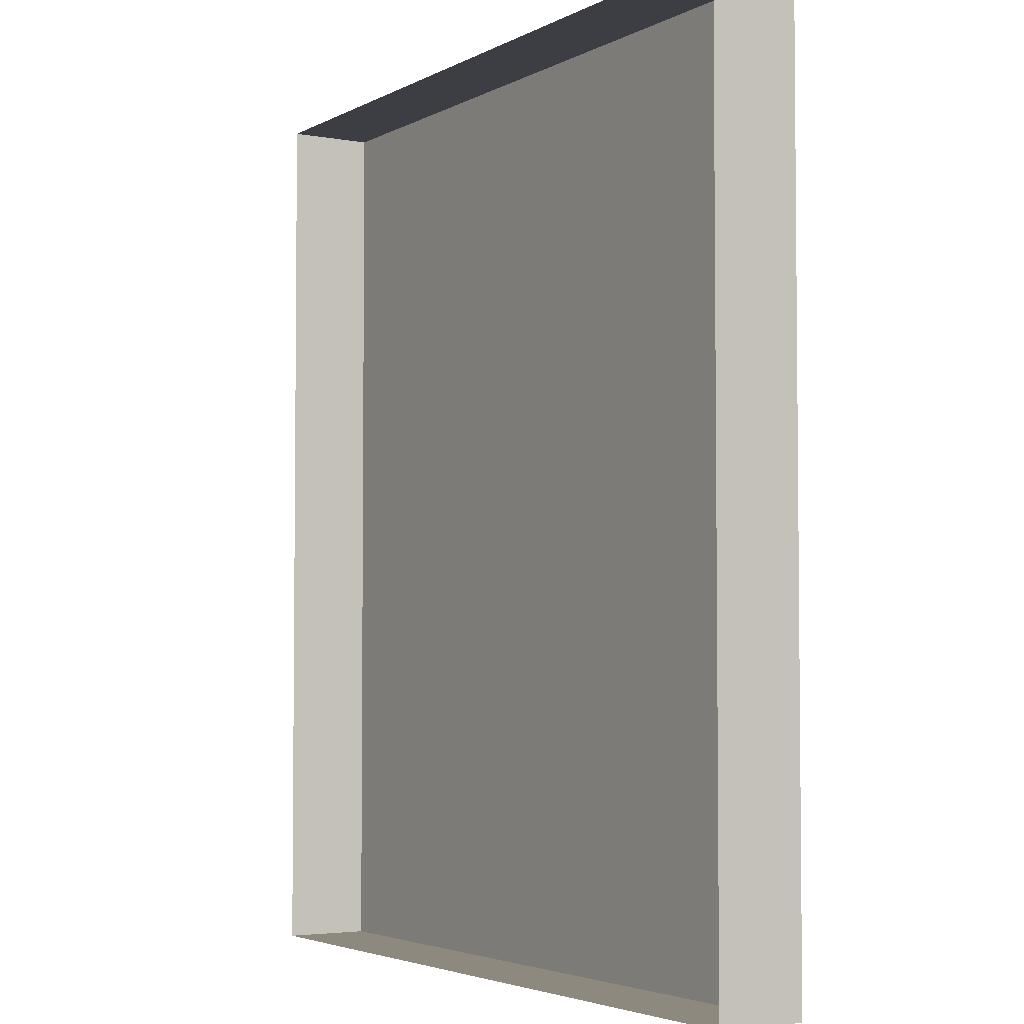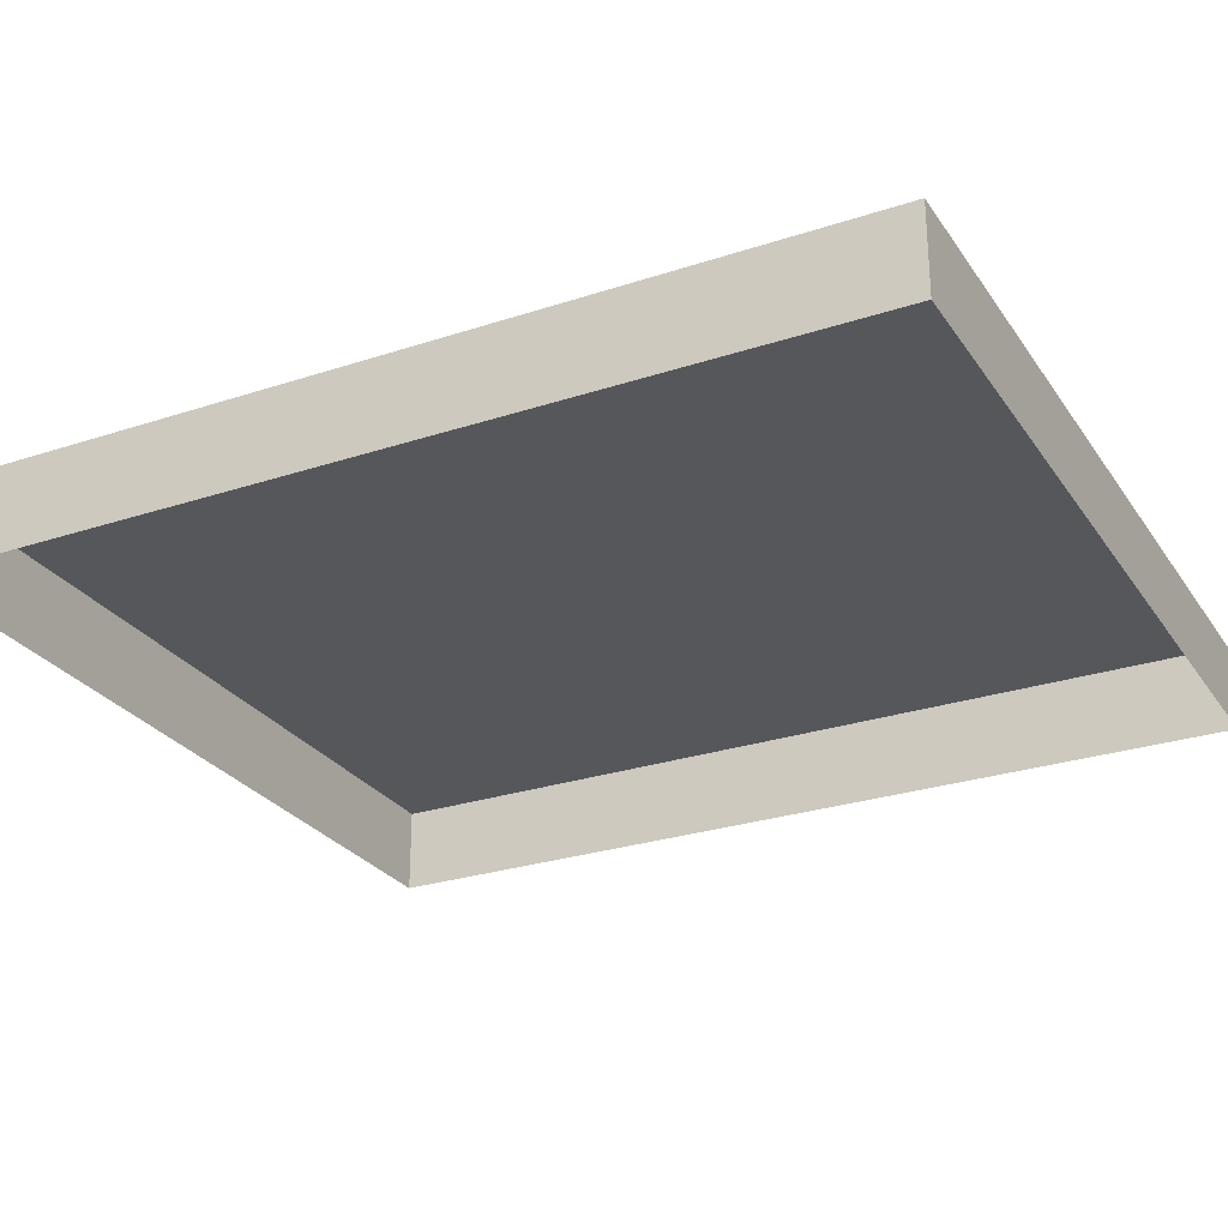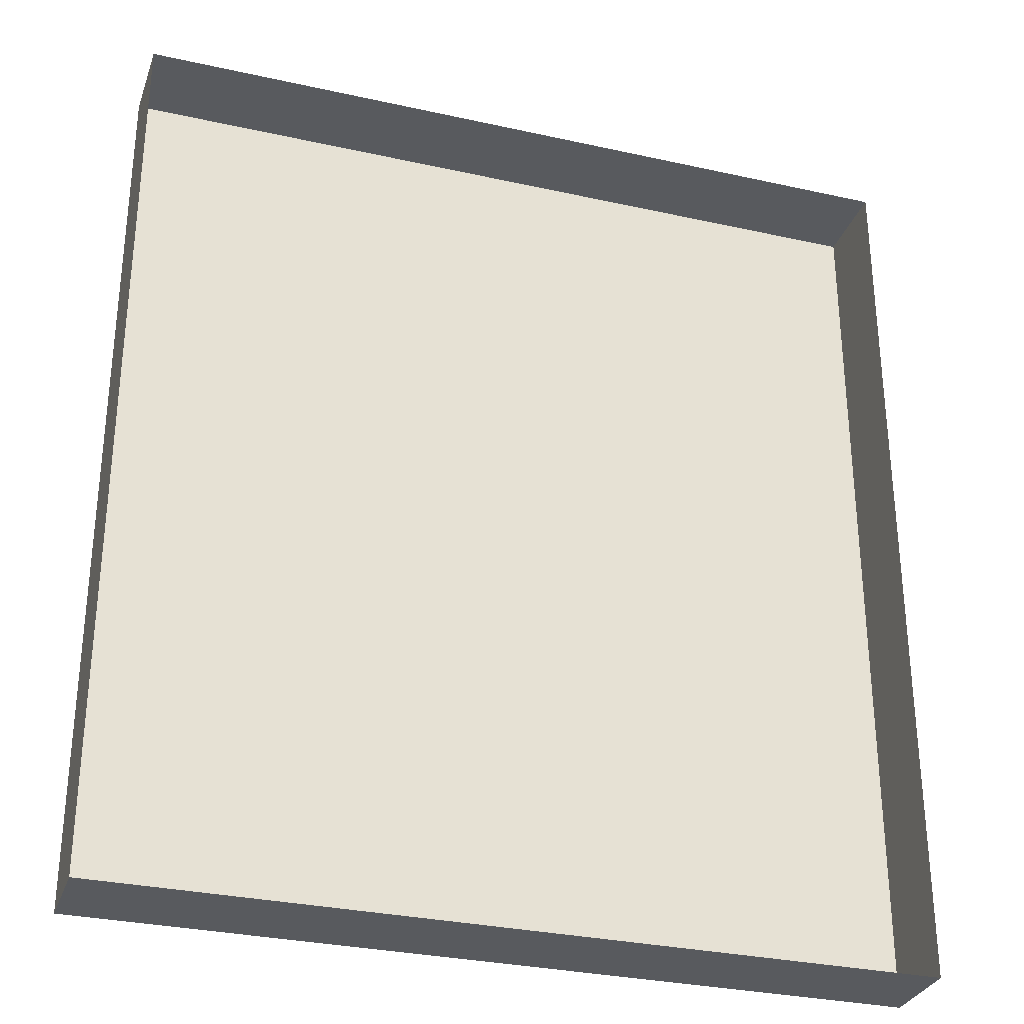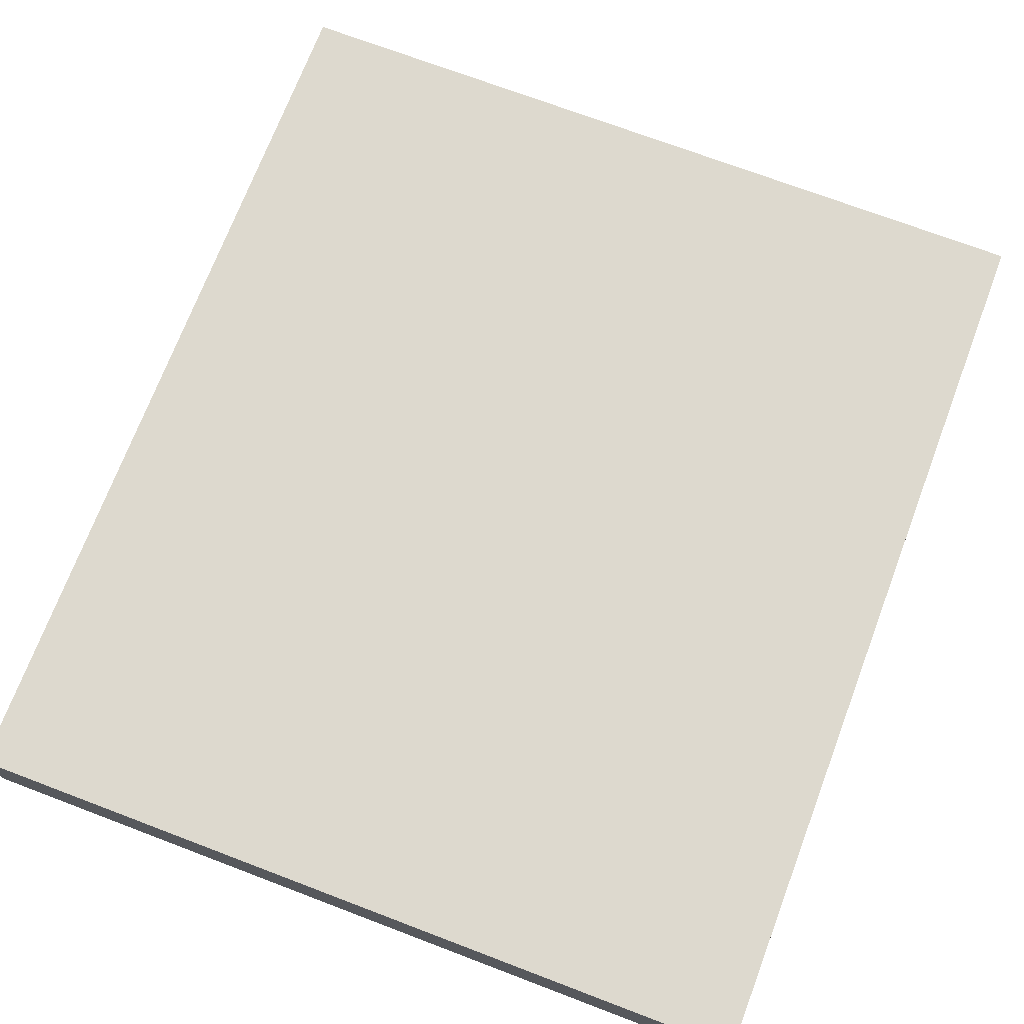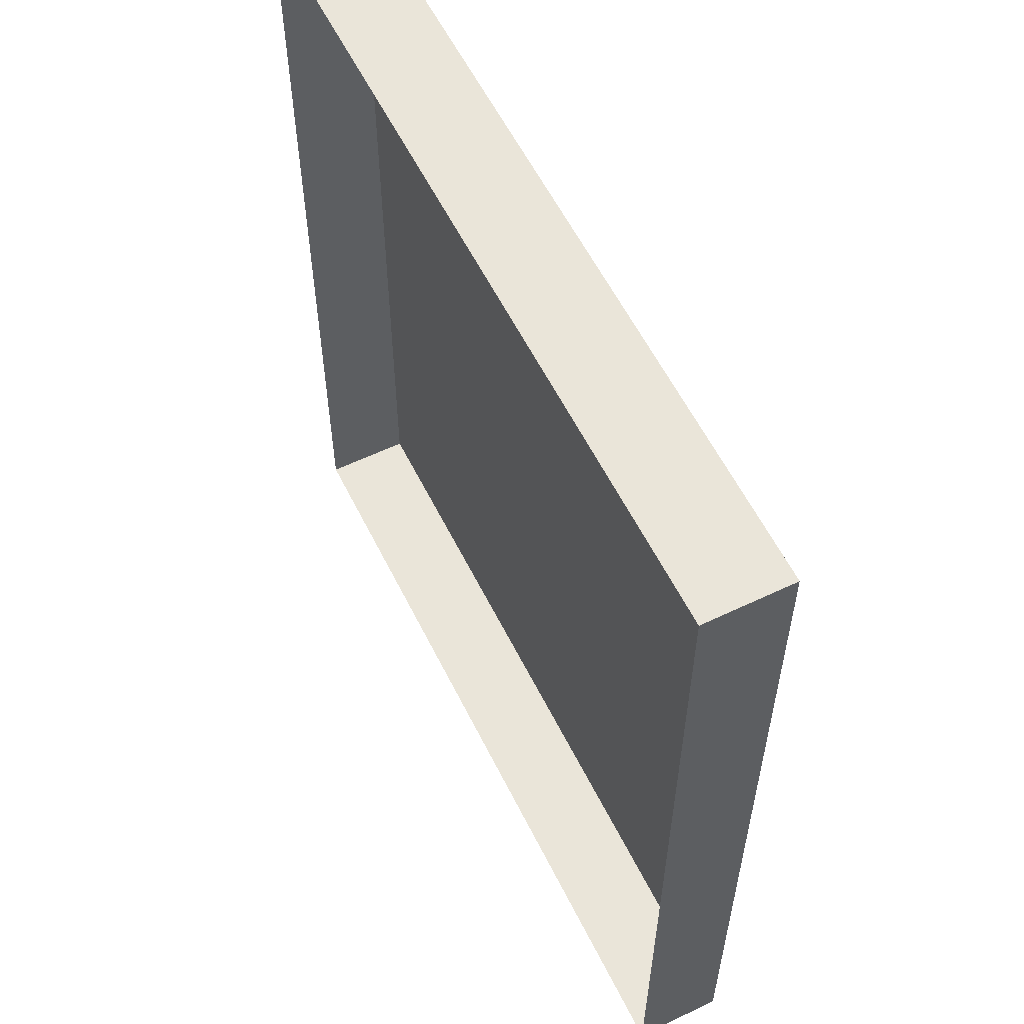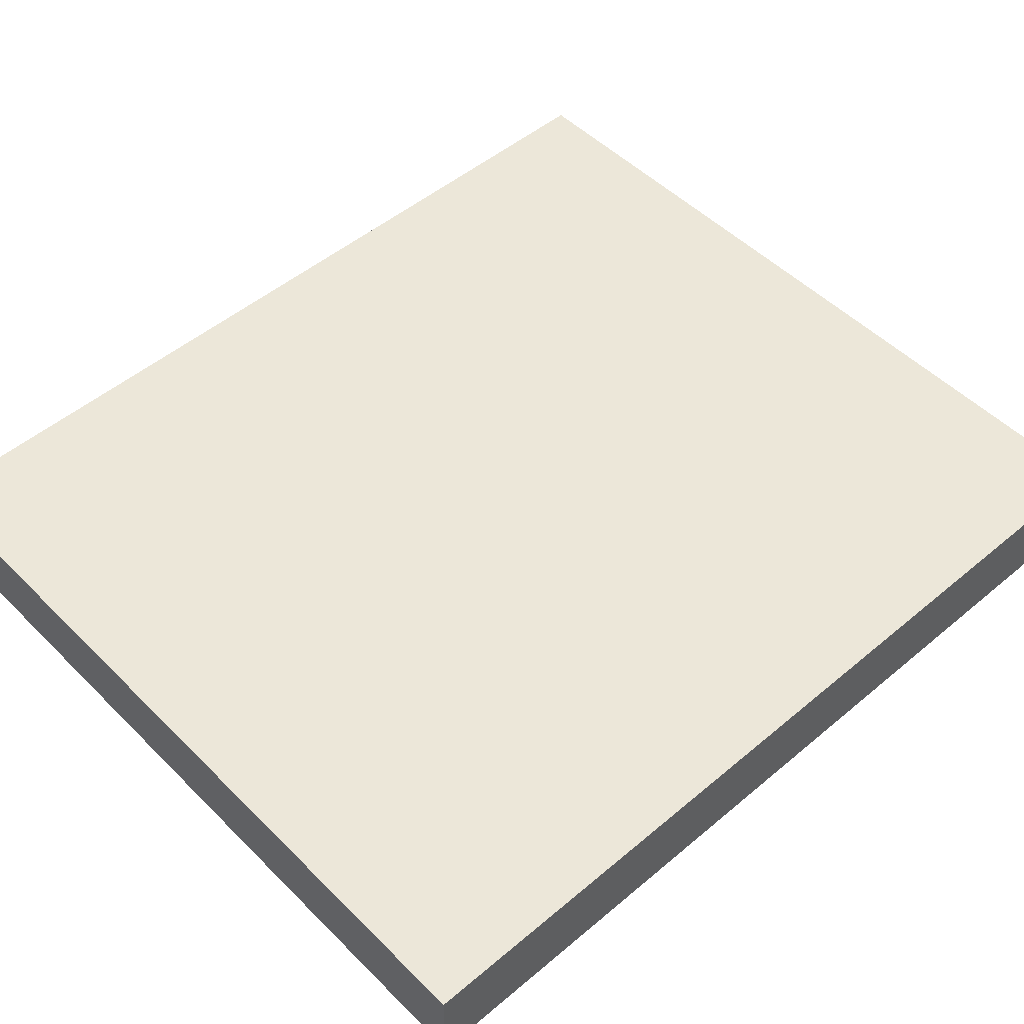
<metadata>
{"format":"obj","ext":"obj","renderer":"f3d","projection":"perspective","resolution":1024,"background":"white","views":[{"elev":-3.7,"azim":58.8,"up":"+Z"},{"elev":-27.2,"azim":117.0,"up":"+Y"},{"elev":-30.9,"azim":-17.7,"up":"+Z"},{"elev":71.8,"azim":20.8,"up":"+Y"},{"elev":58.3,"azim":63.7,"up":"+Z"},{"elev":50.2,"azim":47.3,"up":"+Y"}]}
</metadata>
<code>
o mesh46/mesh46-geometry#mesh46-geometry
v -0.2685 -0.1427 0.3282
v -0.2685 -0.1503 0.2493
v -0.2685 -0.1503 0.3282
v -0.2685 -0.1427 0.2493
v -0.3385 -0.1427 0.3282
v -0.3385 -0.1427 0.2493
v -0.3385 -0.1503 0.3282
v -0.3385 -0.1503 0.2493
f 1 2 3
f 2 1 4
f 3 5 1
f 5 4 1
f 6 2 4
f 5 3 7
f 4 5 6
f 2 6 8
f 8 5 7
f 5 8 6
f 3 2 1
f 4 1 2
f 1 5 3
f 1 4 5
f 4 2 6
f 7 3 5
f 6 5 4
f 8 6 2
f 7 5 8
f 6 8 5

</code>
